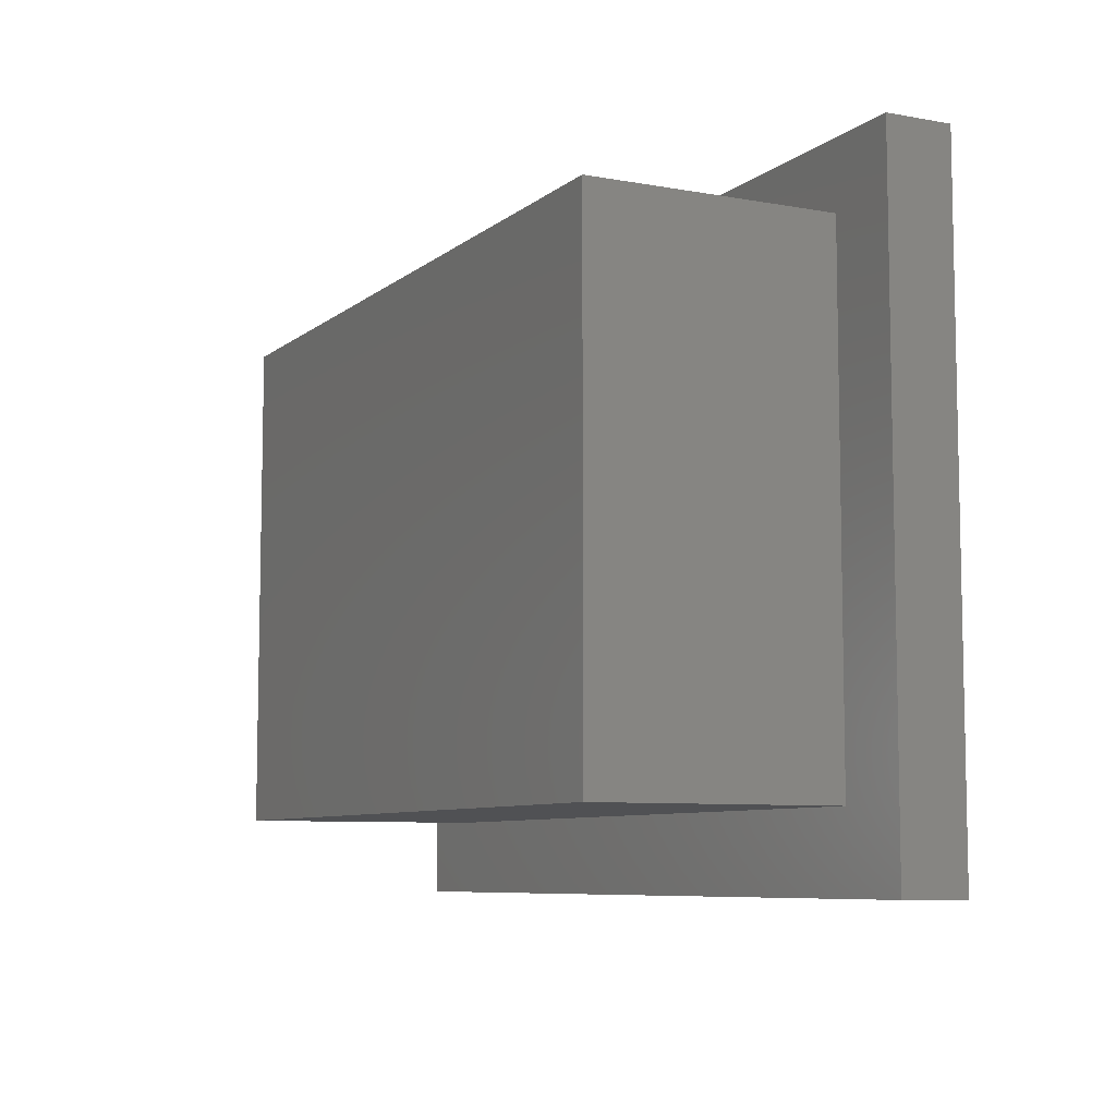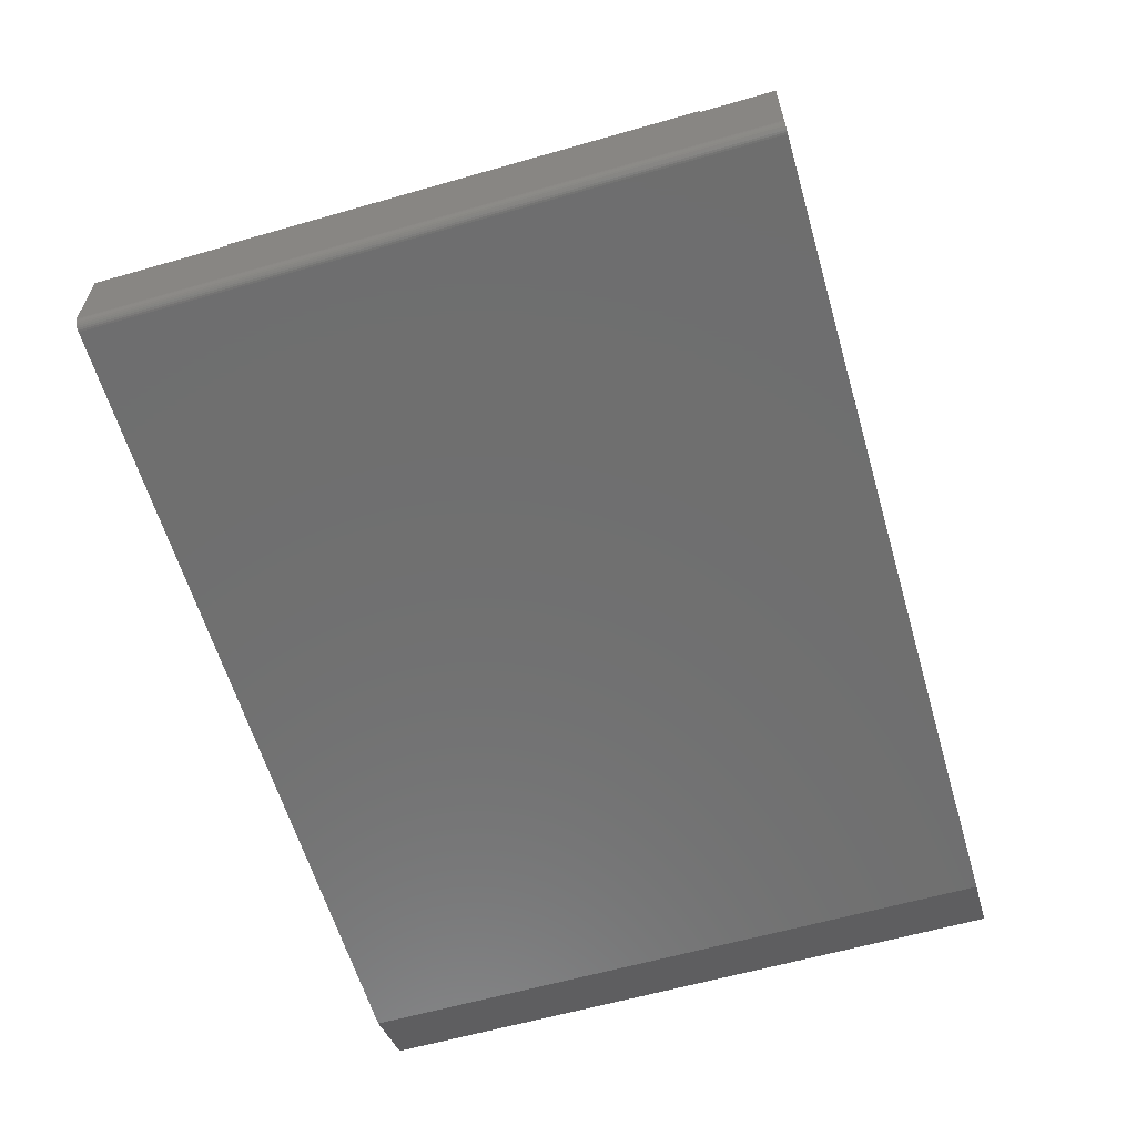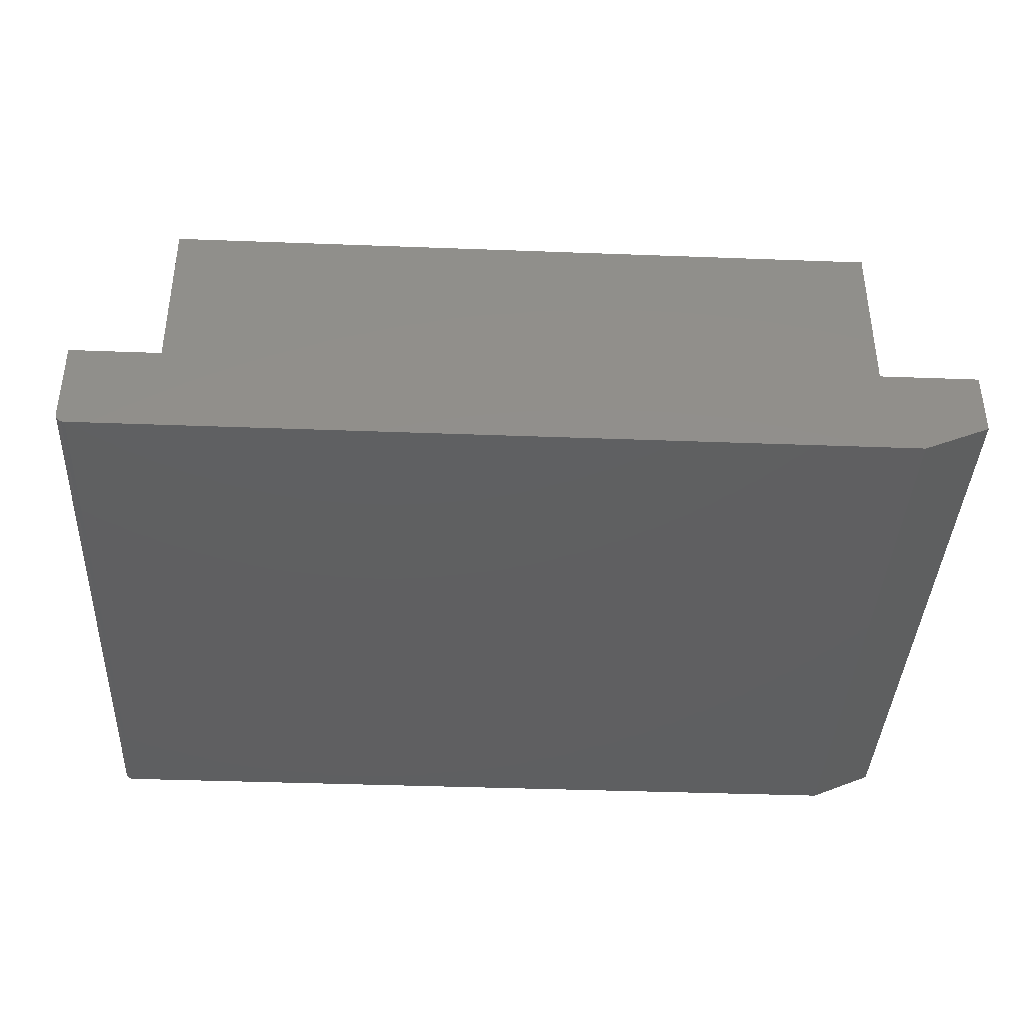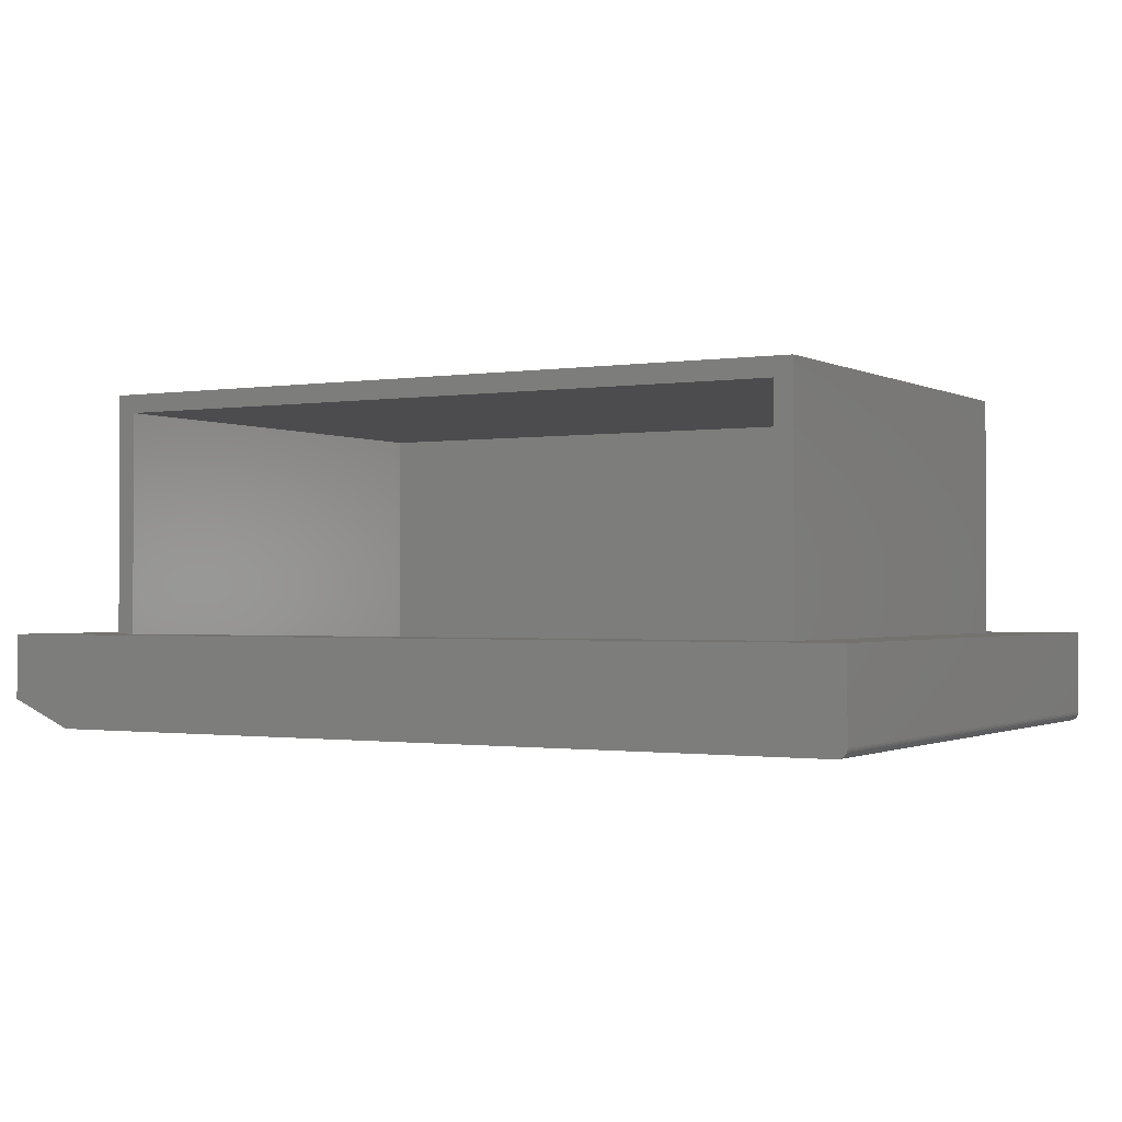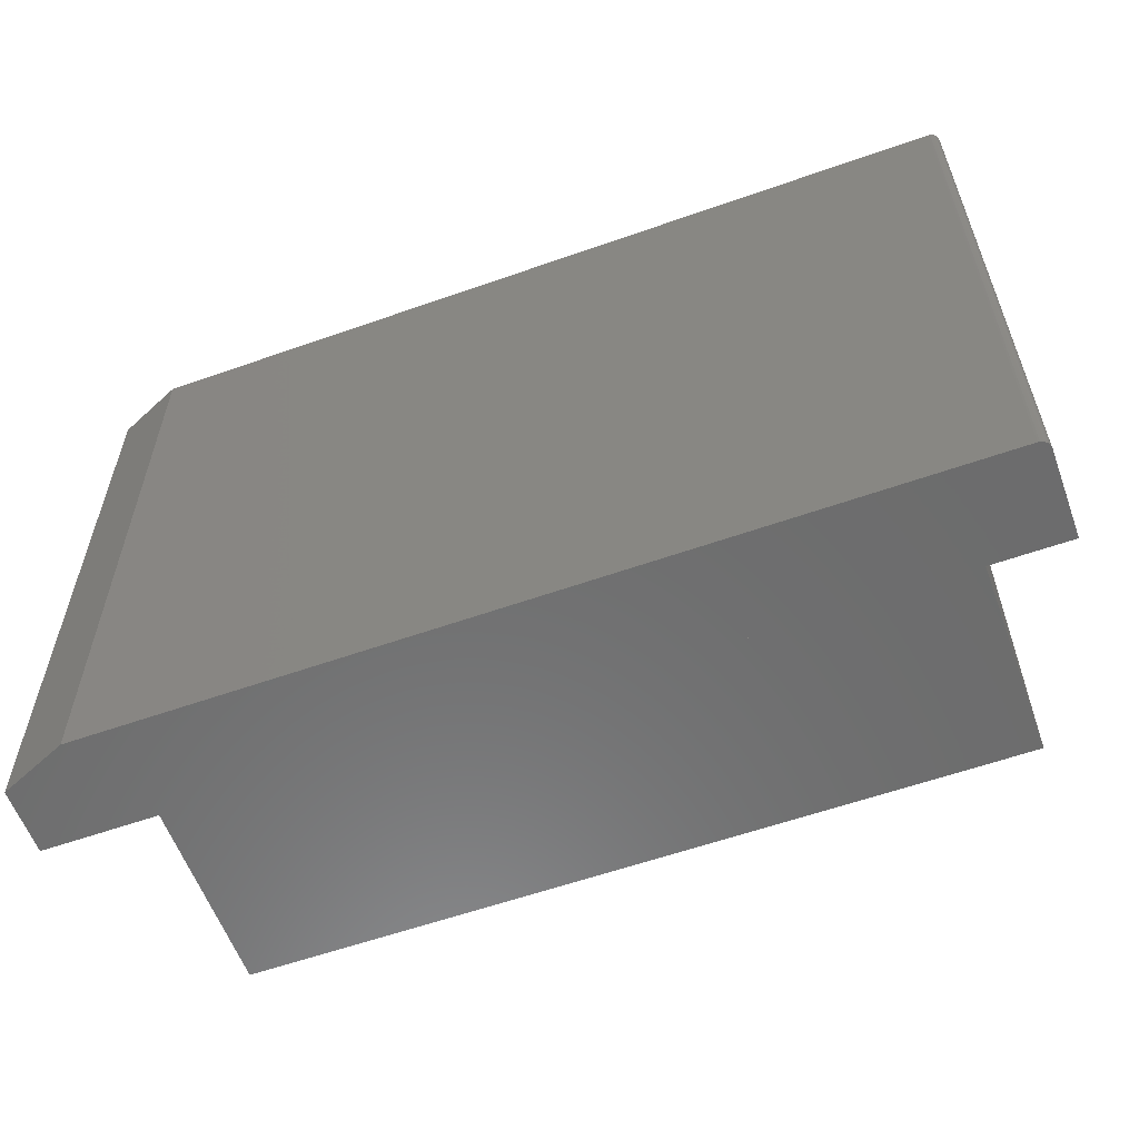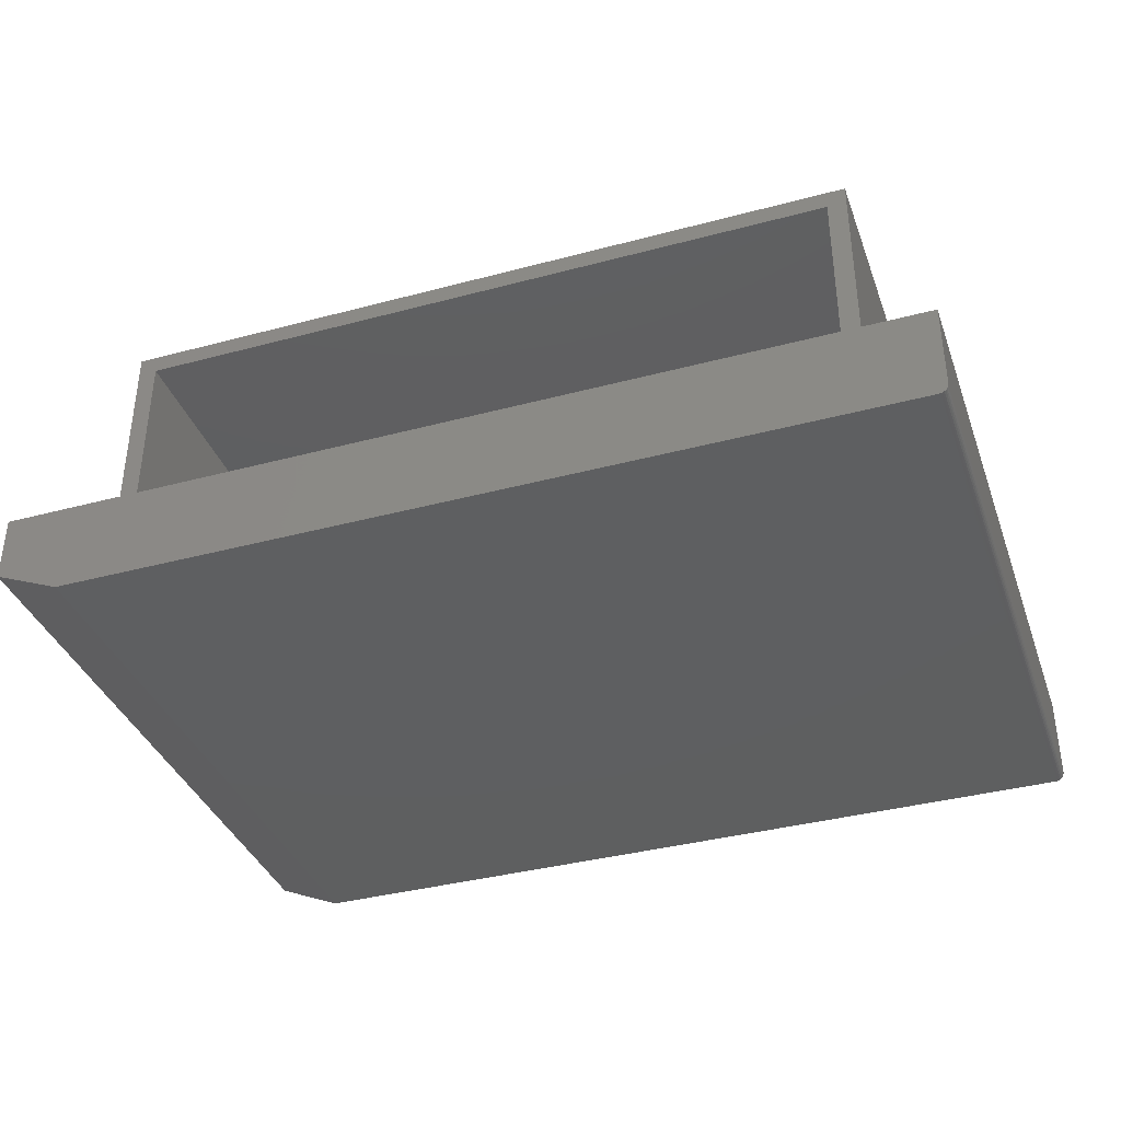
<metadata>
{"format":"stl","ext":"stl","renderer":"f3d","projection":"perspective","resolution":1024,"background":"white","views":[{"elev":-7.7,"azim":63.0,"up":"+Y"},{"elev":-60.9,"azim":-73.7,"up":"+Z"},{"elev":-39.2,"azim":-2.7,"up":"+Z"},{"elev":-1.0,"azim":-150.2,"up":"+Z"},{"elev":-58.7,"azim":-160.0,"up":"+Y"},{"elev":-37.4,"azim":-161.1,"up":"+Z"}]}
</metadata>
<code>
# stl→obj: 54 verts, 104 faces
v 0.5924 0.4241 0.1562
v -0.5924 0.4241 0.1562
v 0.5924 0.4241 0.125
v -0.5924 0.4241 0.125
v 0.6237 0.4241 0.1562
v 0.6237 0.4241 0.5625
v 0.5924 0.4241 0.5312
v -0.6237 0.4241 0.5625
v -0.5924 0.4241 0.5312
v -0.6237 0.4241 0.1562
v 0.75 0.5346 0.1562
v 0.75 -0.5391 0.1562
v 0.6237 -0.4127 0.1562
v -0.75 -0.5391 0.1562
v -0.6237 -0.4127 0.1562
v -0.75 0.5346 0.1562
v -0.5924 -0.3815 0.5312
v 0.5924 -0.3815 0.5312
v 0.5924 -0.3815 0.125
v -0.5924 -0.3815 0.125
v -0.7188 -0.5078 0.125
v 0.7188 -0.5078 0.125
v 0.7188 0.5034 0.125
v -0.7188 0.5034 0.125
v 0.7188 -0.5078 0.06748
v 0.7188 0.5034 0.06748
v 0.6342 -0.5078 0.03125
v -0.7188 -0.5078 0.03125
v -0.7188 0.5034 0.03125
v 0.6342 0.5034 0.03125
v -0.6237 -0.4127 0.5625
v 0.6237 -0.4127 0.5625
v -0.7344 -0.5391 0
v -0.7344 0.5346 0
v 0.6406 -0.5391 0
v 0.6406 0.5346 0
v -0.7454 0.5346 0.004576
v -0.7474 0.5346 0.006944
v -0.7488 0.5346 0.009646
v -0.7497 0.5346 0.01258
v -0.75 0.5346 0.01562
v -0.7374 0.5346 0.0003002
v -0.7404 0.5346 0.001189
v -0.7431 0.5346 0.002633
v 0.75 0.5346 0.04688
v -0.75 -0.5391 0.01562
v -0.7497 -0.5391 0.01258
v -0.7488 -0.5391 0.009646
v -0.7404 -0.5391 0.001189
v -0.7374 -0.5391 0.0003002
v 0.75 -0.5391 0.04688
v -0.7474 -0.5391 0.006944
v -0.7454 -0.5391 0.004576
v -0.7431 -0.5391 0.002633
f 1 2 3
f 3 2 4
f 5 1 6
f 6 1 7
f 6 7 8
f 8 7 9
f 8 9 10
f 10 9 2
f 11 5 12
f 12 5 13
f 12 13 14
f 14 13 15
f 14 15 16
f 16 15 10
f 16 10 2
f 16 2 11
f 11 2 1
f 11 1 5
f 9 7 17
f 17 7 18
f 7 1 18
f 18 1 3
f 18 3 19
f 4 2 20
f 20 2 9
f 20 9 17
f 17 18 20
f 20 18 19
f 21 19 22
f 22 19 3
f 22 3 23
f 19 21 20
f 20 21 24
f 20 24 4
f 4 24 23
f 4 23 3
f 22 23 25
f 25 23 26
f 25 27 22
f 22 27 28
f 22 28 21
f 24 21 29
f 29 21 28
f 26 23 30
f 30 23 24
f 30 24 29
f 25 26 27
f 27 26 30
f 29 28 30
f 30 28 27
f 8 10 31
f 31 10 15
f 32 13 6
f 6 13 5
f 31 15 32
f 32 15 13
f 31 32 8
f 8 32 6
f 33 34 35
f 35 34 36
f 37 38 39
f 37 39 40
f 37 40 41
f 16 11 34
f 16 34 42
f 16 42 43
f 16 43 44
f 16 44 37
f 16 37 41
f 34 11 36
f 36 11 45
f 46 47 48
f 33 49 50
f 12 14 49
f 12 49 33
f 12 33 35
f 12 35 51
f 14 46 48
f 14 48 52
f 14 52 53
f 14 53 54
f 14 54 49
f 16 41 14
f 14 41 46
f 34 33 42
f 42 33 50
f 42 50 43
f 43 50 49
f 43 49 44
f 44 49 54
f 44 54 37
f 37 54 53
f 37 53 38
f 38 53 52
f 38 52 39
f 39 52 48
f 39 48 40
f 40 48 47
f 40 47 41
f 41 47 46
f 12 51 11
f 11 51 45
f 51 35 45
f 45 35 36

</code>
